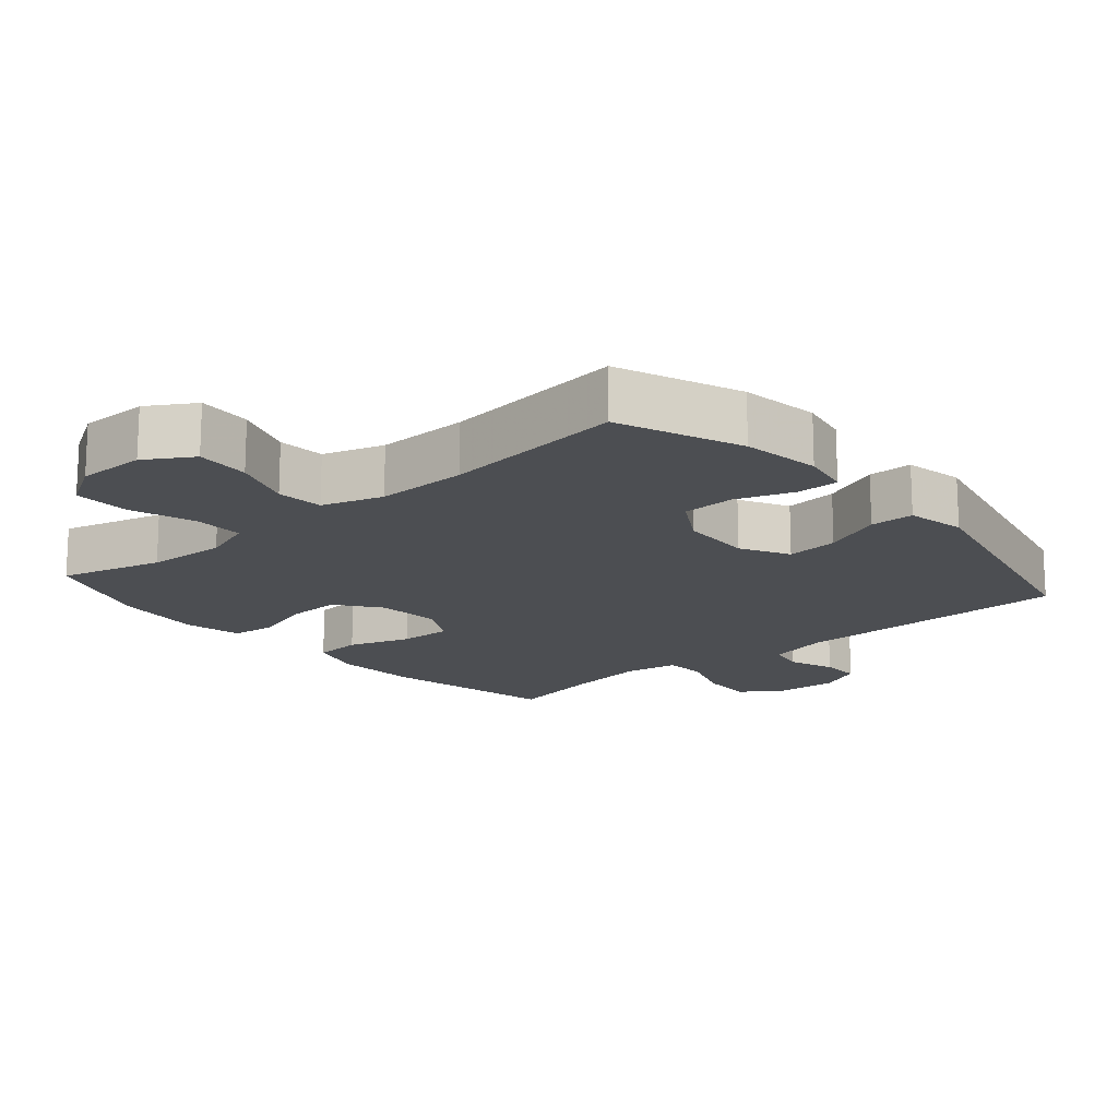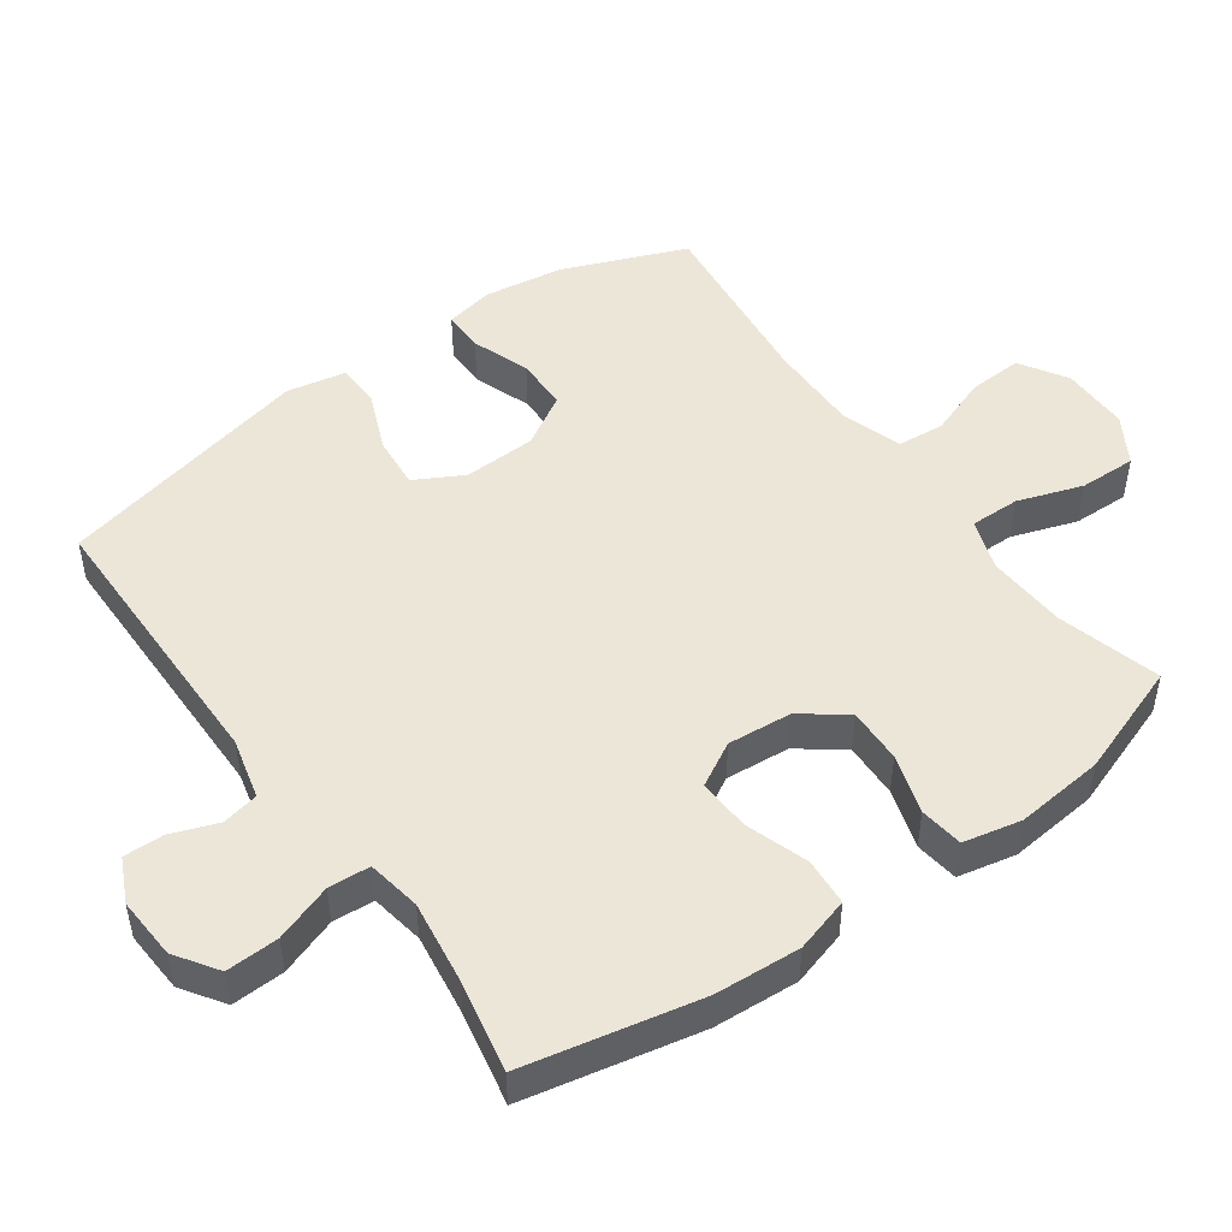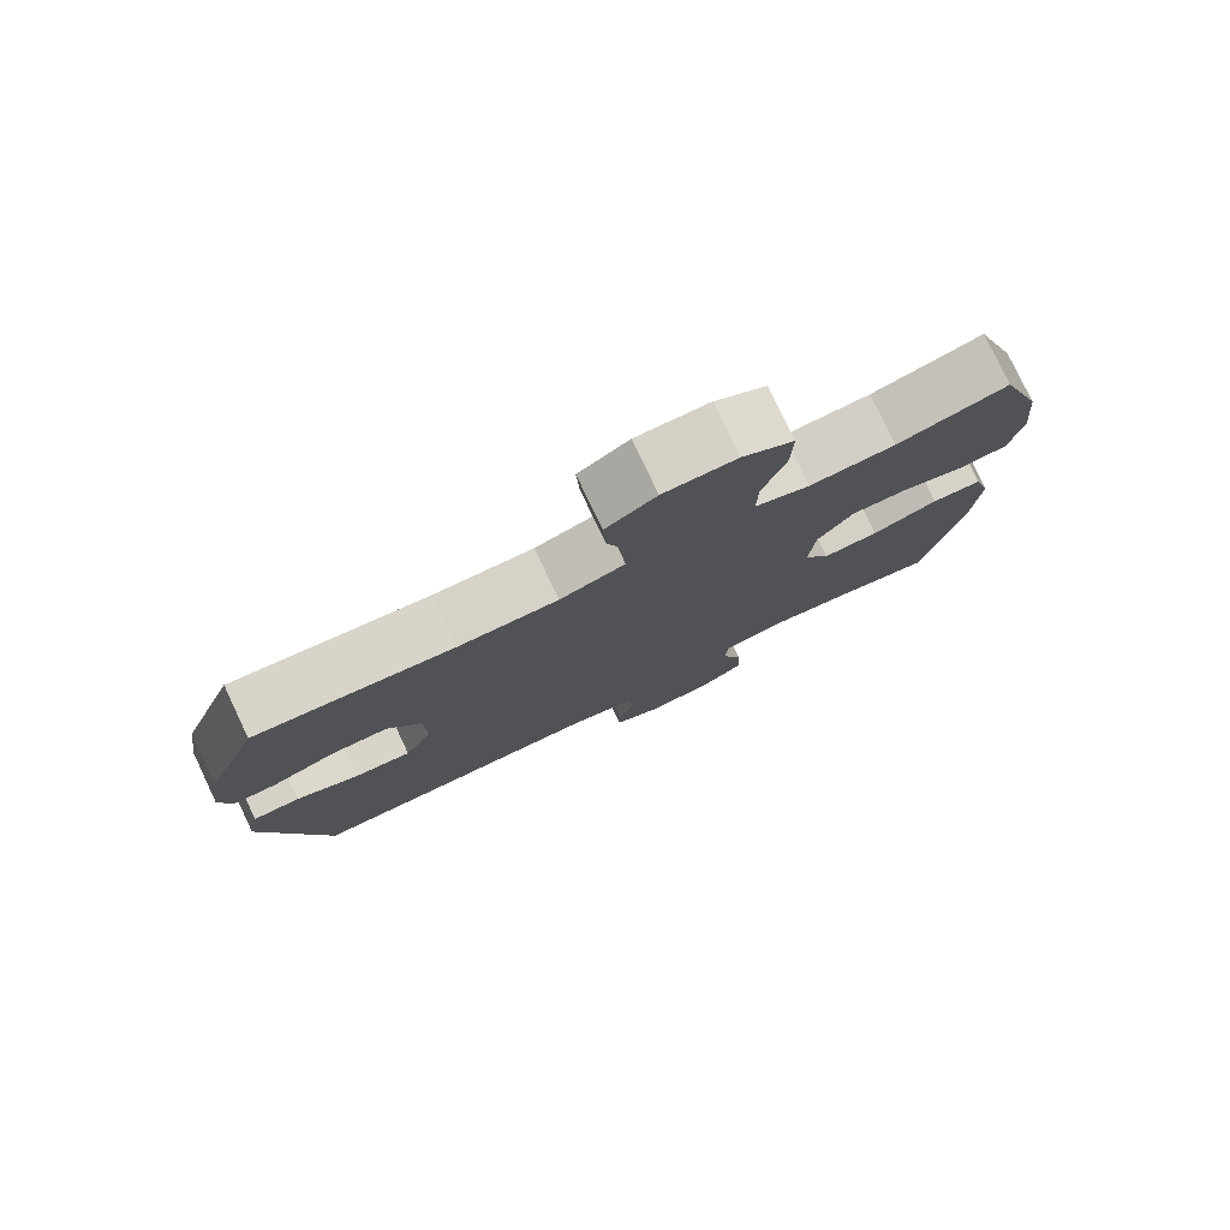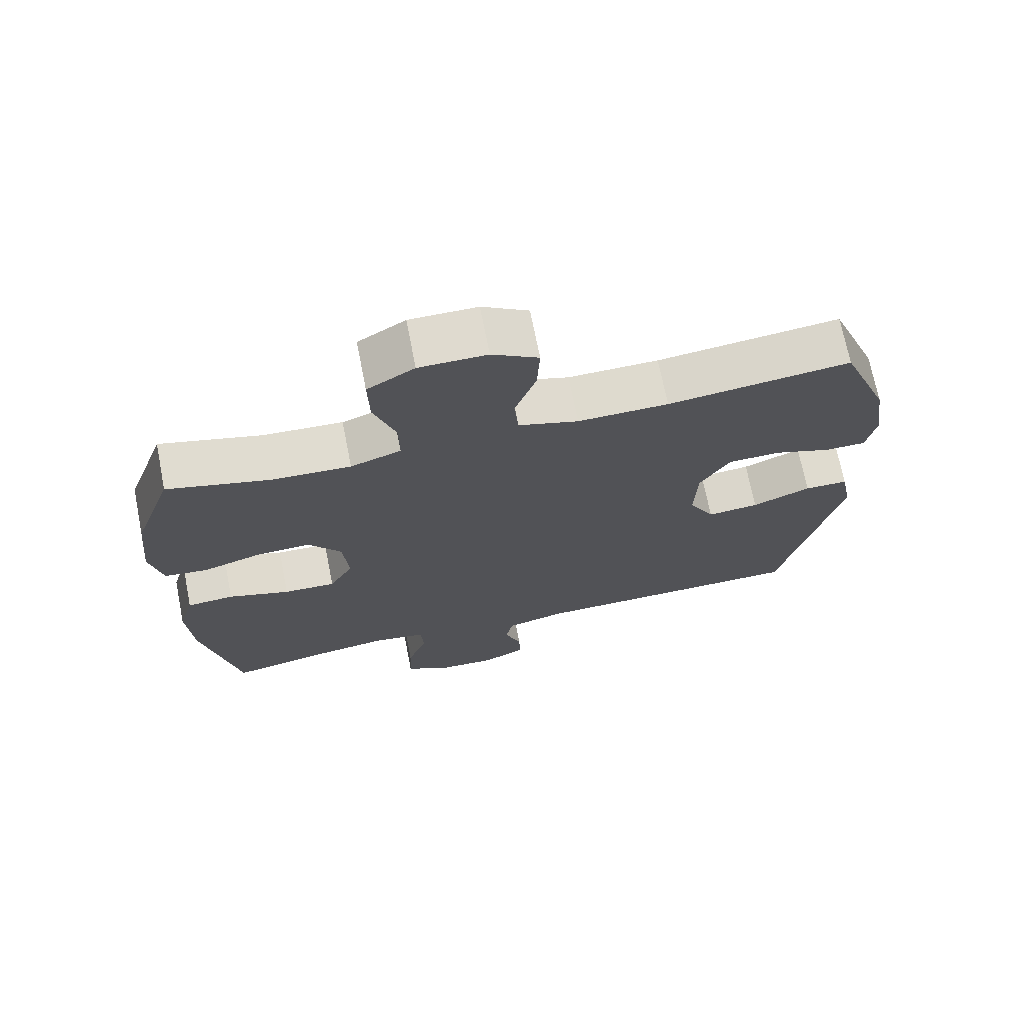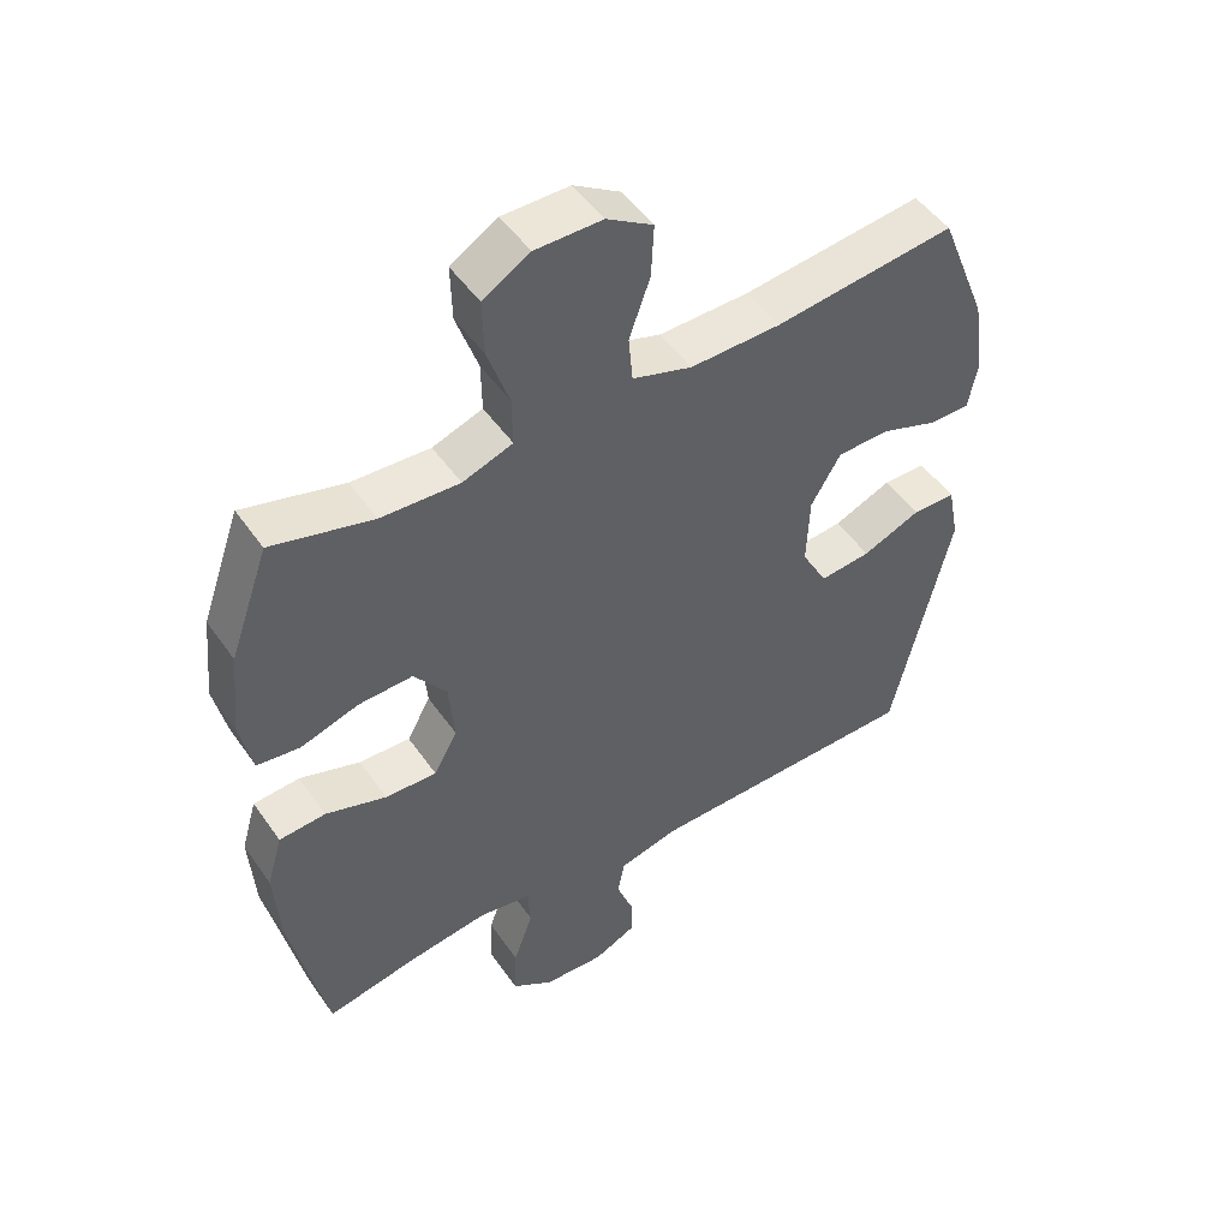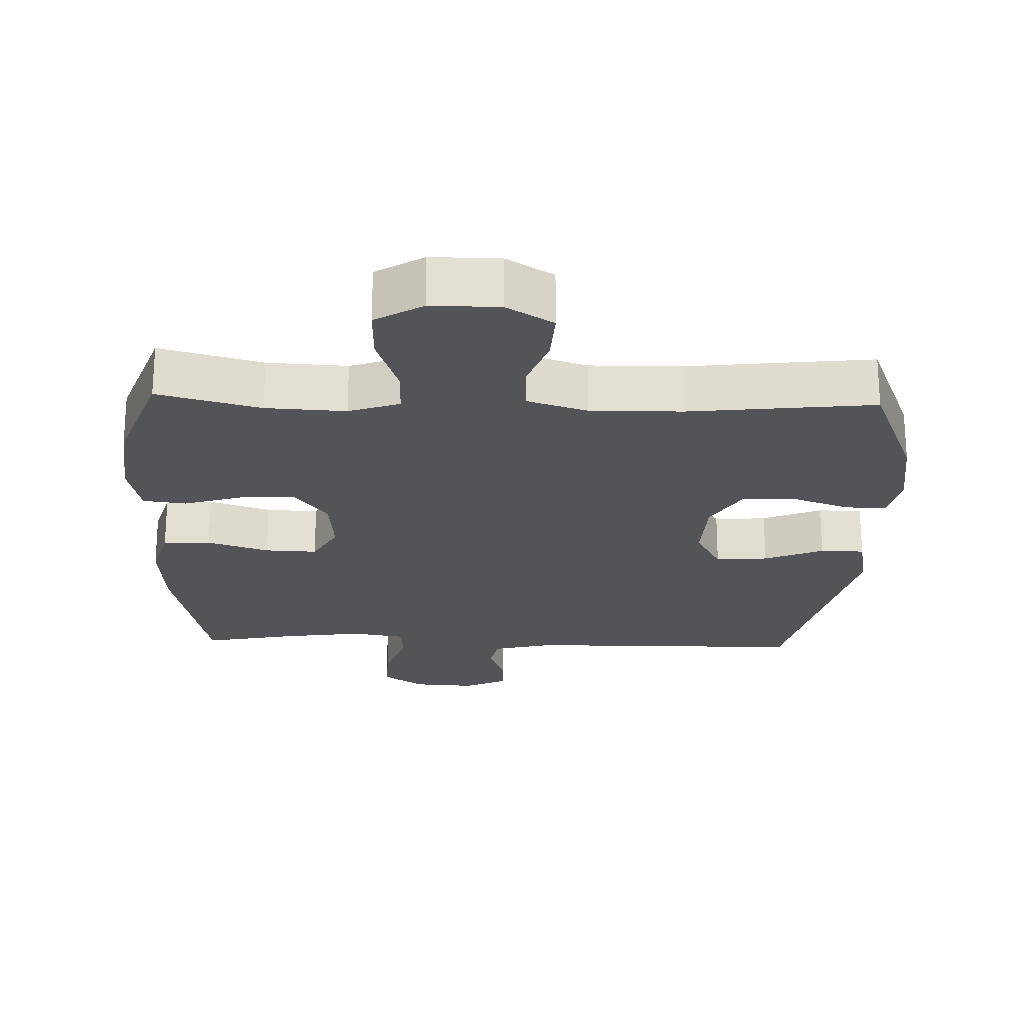
<metadata>
{"format":"obj","ext":"obj","renderer":"f3d","projection":"perspective","resolution":1024,"background":"white","views":[{"elev":-16.5,"azim":40.7,"up":"+Y"},{"elev":48.7,"azim":-125.7,"up":"+Y"},{"elev":78.8,"azim":154.6,"up":"+Z"},{"elev":70.9,"azim":-11.2,"up":"+Z"},{"elev":49.5,"azim":-33.5,"up":"+Z"},{"elev":-22.8,"azim":-2.0,"up":"+Y"}]}
</metadata>
<code>
v -0.5 0.07 -0.5
v -0.553 0.07 -0.247
v -0.561 0.07 -0.124
v -0.538 0.07 -0.045
v -0.469 0.07 -0.04
v -0.379 0.07 -0.07
v -0.303 0.07 -0.073
v -0.268 0.07 -0.01
v -0.276 0.07 0.083
v -0.324 0.07 0.147
v -0.404 0.07 0.144
v -0.49 0.07 0.117
v -0.553 0.07 0.125
v -0.571 0.07 0.209
v -0.558 0.07 0.337
v -0.5 0.07 0.5
v -0.351 0.07 0.46
v -0.235 0.07 0.454
v -0.161 0.07 0.48
v -0.162 0.07 0.552
v -0.194 0.07 0.646
v -0.196 0.07 0.728
v -0.127 0.07 0.77
v -0.028 0.07 0.77
v 0.04 0.07 0.728
v 0.036 0.07 0.65
v 0.005 0.07 0.563
v 0.011 0.07 0.495
v 0.099 0.07 0.467
v 0.232 0.07 0.469
v 0.5 0.07 0.5
v 0.571 0.07 0.322
v 0.588 0.07 0.208
v 0.574 0.07 0.137
v 0.514 0.07 0.137
v 0.43 0.07 0.167
v 0.353 0.07 0.165
v 0.309 0.07 0.091
v 0.305 0.07 -0.014
v 0.343 0.07 -0.084
v 0.419 0.07 -0.077
v 0.505 0.07 -0.041
v 0.569 0.07 -0.042
v 0.586 0.07 -0.128
v 0.5 0.07 -0.5
v 0.09 0.07 -0.504
v 0.002 0.07 -0.526
v -0.009 0.07 -0.579
v 0.016 0.07 -0.646
v 0.017 0.07 -0.704
v -0.046 0.07 -0.734
v -0.136 0.07 -0.729
v -0.197 0.07 -0.688
v -0.194 0.07 -0.612
v -0.165 0.07 -0.529
v -0.169 0.07 -0.469
v -0.247 0.07 -0.456
v -0.366 0.07 -0.473
v -0.5 0 -0.5
v -0.553 0 -0.247
v -0.561 0 -0.124
v -0.538 0 -0.045
v -0.469 0 -0.04
v -0.379 0 -0.07
v -0.303 0 -0.073
v -0.268 0 -0.01
v -0.276 0 0.083
v -0.324 0 0.147
v -0.404 0 0.144
v -0.49 0 0.117
v -0.553 0 0.125
v -0.571 0 0.209
v -0.558 0 0.337
v -0.5 0 0.5
v -0.351 0 0.46
v -0.235 0 0.454
v -0.161 0 0.48
v -0.162 0 0.552
v -0.194 0 0.646
v -0.196 0 0.728
v -0.127 0 0.77
v -0.028 0 0.77
v 0.04 0 0.728
v 0.036 0 0.65
v 0.005 0 0.563
v 0.011 0 0.495
v 0.099 0 0.467
v 0.232 0 0.469
v 0.5 0 0.5
v 0.571 0 0.322
v 0.588 0 0.208
v 0.574 0 0.137
v 0.514 0 0.137
v 0.43 0 0.167
v 0.353 0 0.165
v 0.309 0 0.091
v 0.305 0 -0.014
v 0.343 0 -0.084
v 0.419 0 -0.077
v 0.505 0 -0.041
v 0.569 0 -0.042
v 0.586 0 -0.128
v 0.5 0 -0.5
v 0.09 0 -0.504
v 0.002 0 -0.526
v -0.009 0 -0.579
v 0.016 0 -0.646
v 0.017 0 -0.704
v -0.046 0 -0.734
v -0.136 0 -0.729
v -0.197 0 -0.688
v -0.194 0 -0.612
v -0.165 0 -0.529
v -0.169 0 -0.469
v -0.247 0 -0.456
v -0.366 0 -0.473
f 52 53 54 55
f 52 55 56
f 51 52 56
f 48 49 50 51
f 47 48 51 56
f 46 47 56
f 45 46 56 57
f 41 42 43 44
f 40 41 44 45
f 39 40 45 57
f 33 34 35 36
f 33 36 37
f 30 31 32 33
f 29 30 33 37
f 28 29 37 38
f 24 25 26 27
f 24 27 28
f 23 24 28
f 20 21 22 23
f 19 20 23 28
f 18 19 28 38
f 14 15 16 17
f 11 12 13 14
f 10 11 14 17
f 9 10 17 18
f 3 4 5 6
f 3 6 7
f 58 1 2 3
f 58 3 7
f 57 58 7 8
f 39 57 8
f 18 38 39
f 8 9 18 39
f 113 112 111 110
f 114 113 110
f 114 110 109
f 109 108 107 106
f 114 109 106 105
f 114 105 104
f 115 114 104 103
f 102 101 100 99
f 103 102 99 98
f 115 103 98 97
f 94 93 92 91
f 95 94 91
f 91 90 89 88
f 95 91 88 87
f 96 95 87 86
f 85 84 83 82
f 86 85 82
f 86 82 81
f 81 80 79 78
f 86 81 78 77
f 96 86 77 76
f 75 74 73 72
f 72 71 70 69
f 75 72 69 68
f 76 75 68 67
f 64 63 62 61
f 65 64 61
f 61 60 59 116
f 65 61 116
f 66 65 116 115
f 66 115 97
f 97 96 76
f 97 76 67 66
f 1 59 60 2
f 2 60 61 3
f 3 61 62 4
f 4 62 63 5
f 5 63 64 6
f 6 64 65 7
f 7 65 66 8
f 8 66 67 9
f 9 67 68 10
f 10 68 69 11
f 11 69 70 12
f 12 70 71 13
f 13 71 72 14
f 14 72 73 15
f 15 73 74 16
f 16 74 75 17
f 17 75 76 18
f 18 76 77 19
f 19 77 78 20
f 20 78 79 21
f 21 79 80 22
f 22 80 81 23
f 23 81 82 24
f 24 82 83 25
f 25 83 84 26
f 26 84 85 27
f 27 85 86 28
f 28 86 87 29
f 29 87 88 30
f 30 88 89 31
f 31 89 90 32
f 32 90 91 33
f 33 91 92 34
f 34 92 93 35
f 35 93 94 36
f 36 94 95 37
f 37 95 96 38
f 38 96 97 39
f 39 97 98 40
f 40 98 99 41
f 41 99 100 42
f 42 100 101 43
f 43 101 102 44
f 44 102 103 45
f 45 103 104 46
f 46 104 105 47
f 47 105 106 48
f 48 106 107 49
f 49 107 108 50
f 50 108 109 51
f 51 109 110 52
f 52 110 111 53
f 53 111 112 54
f 54 112 113 55
f 55 113 114 56
f 56 114 115 57
f 57 115 116 58
f 58 116 59 1

</code>
